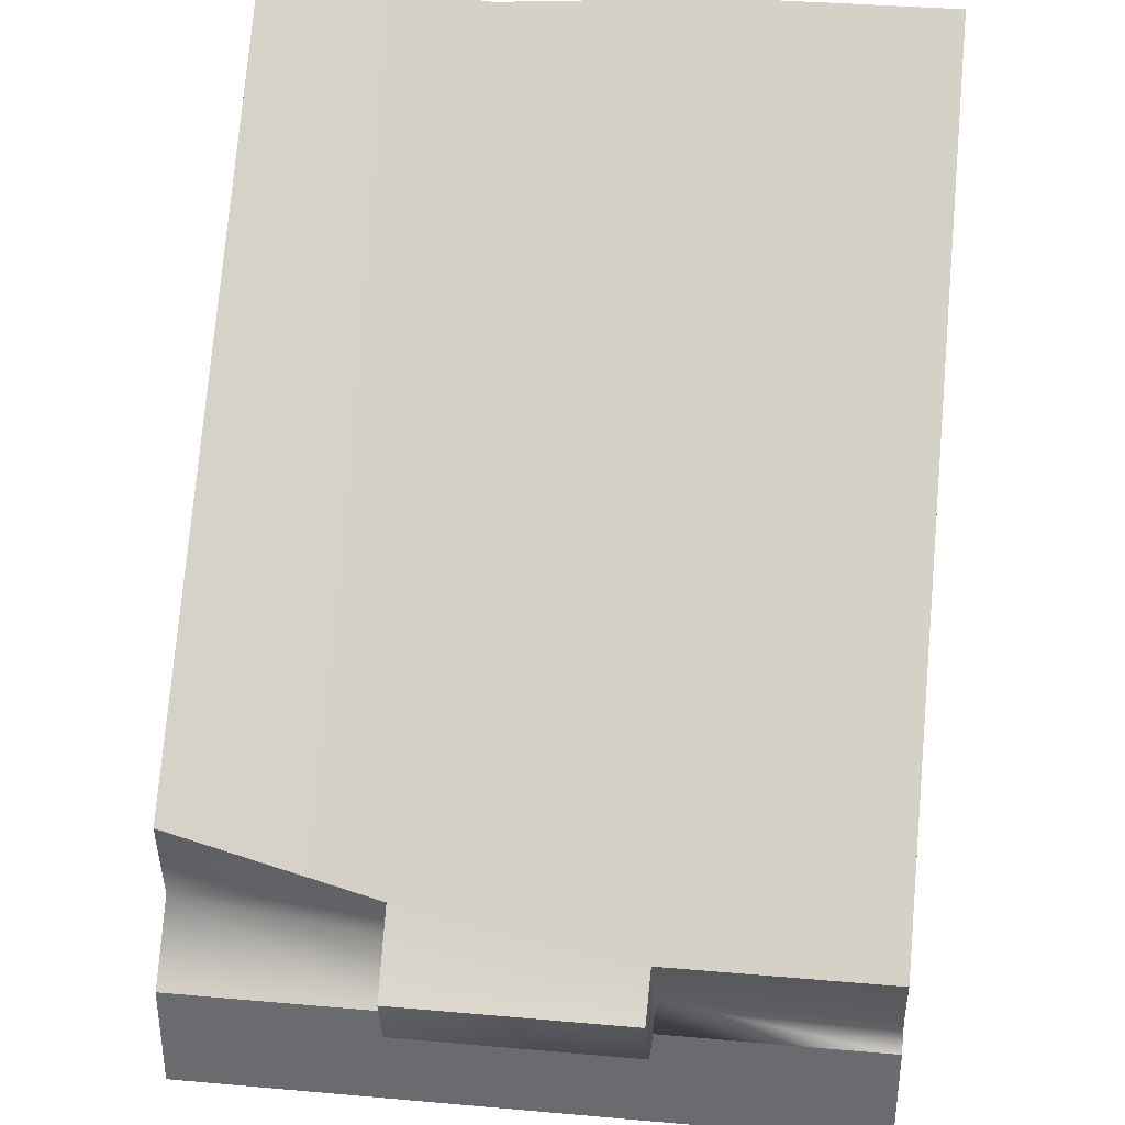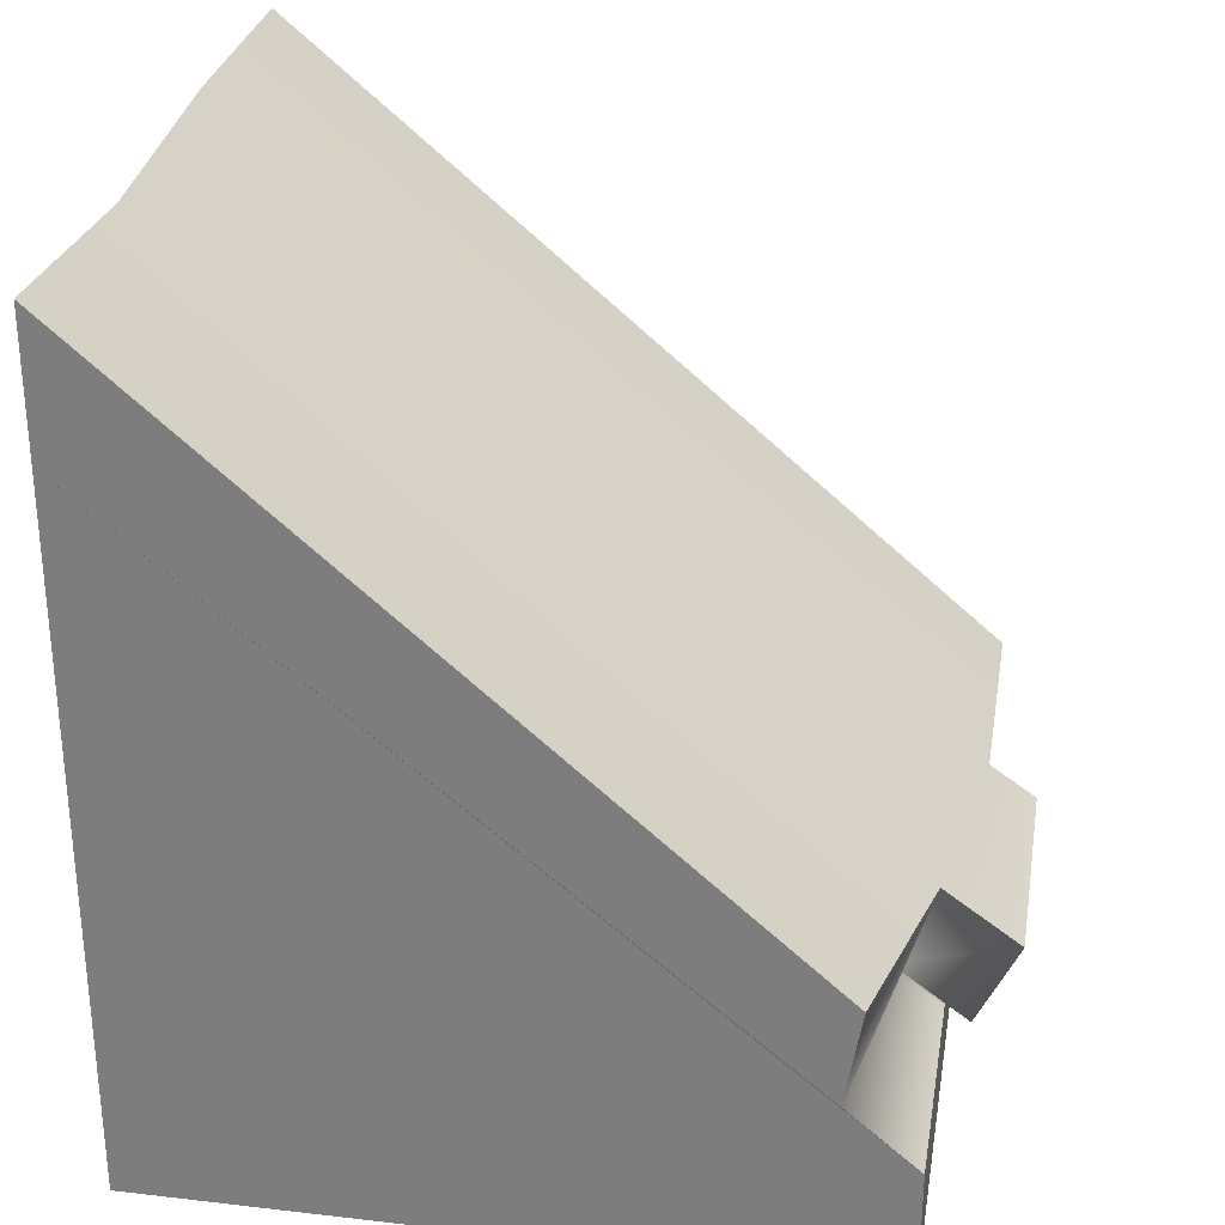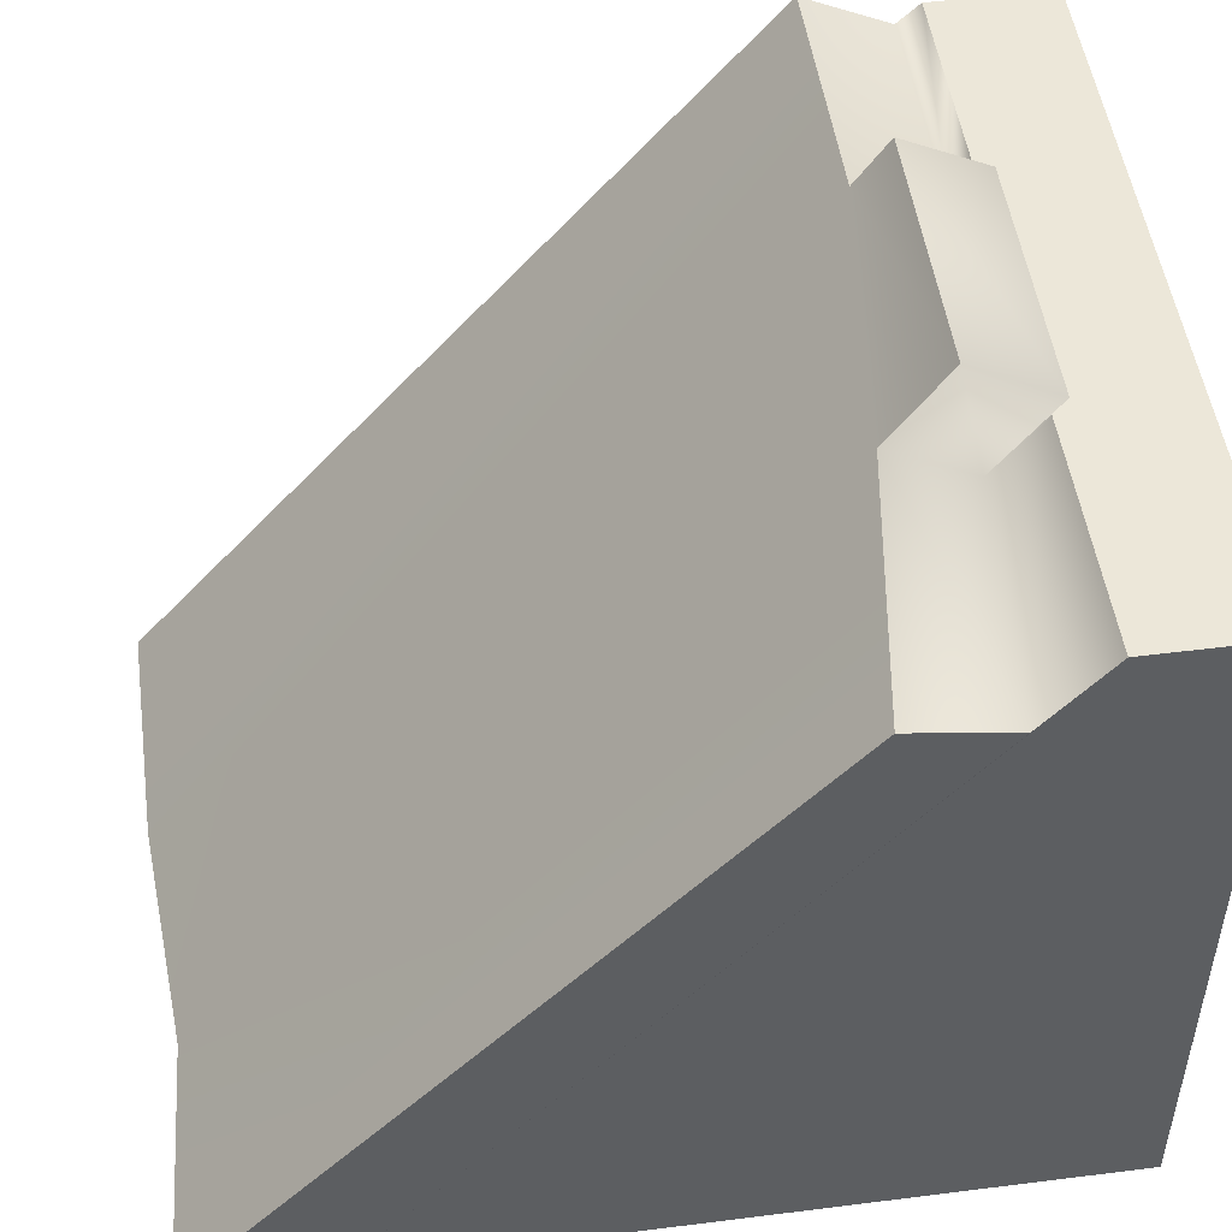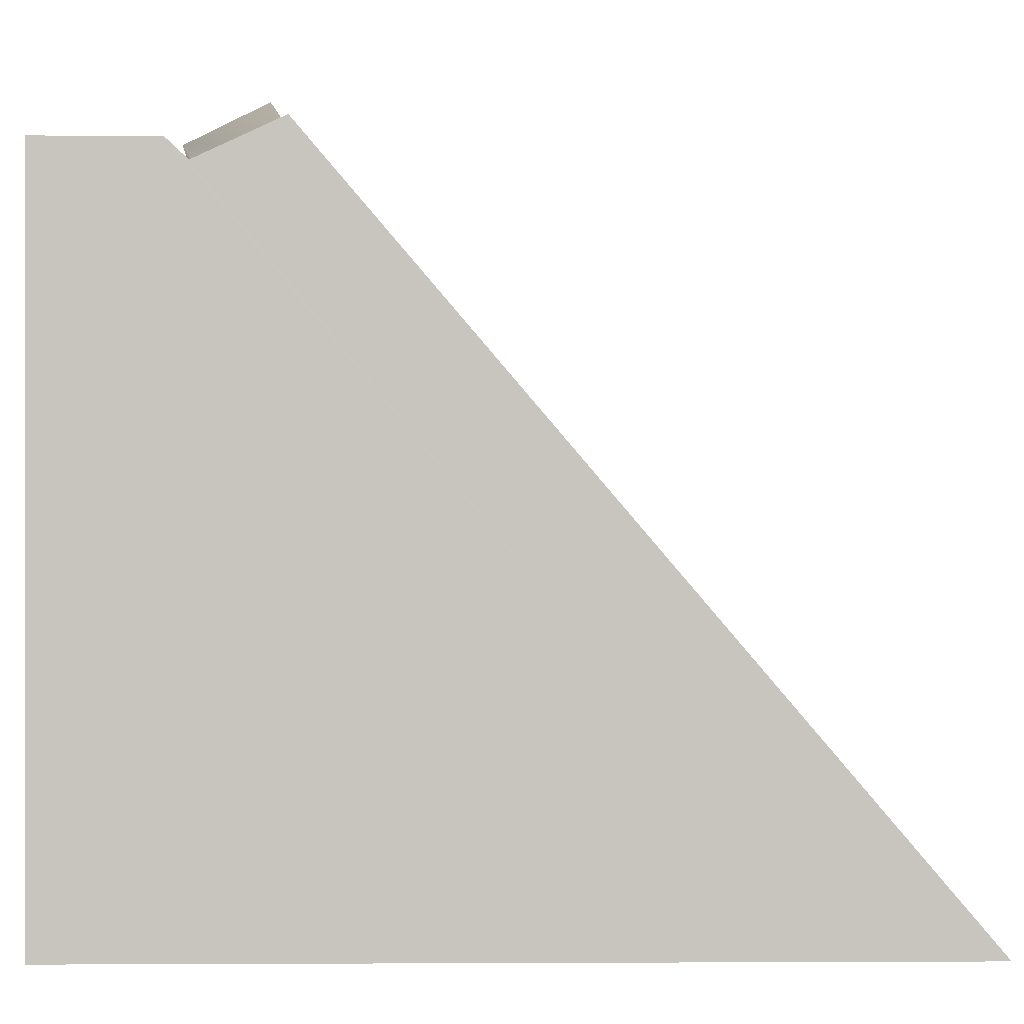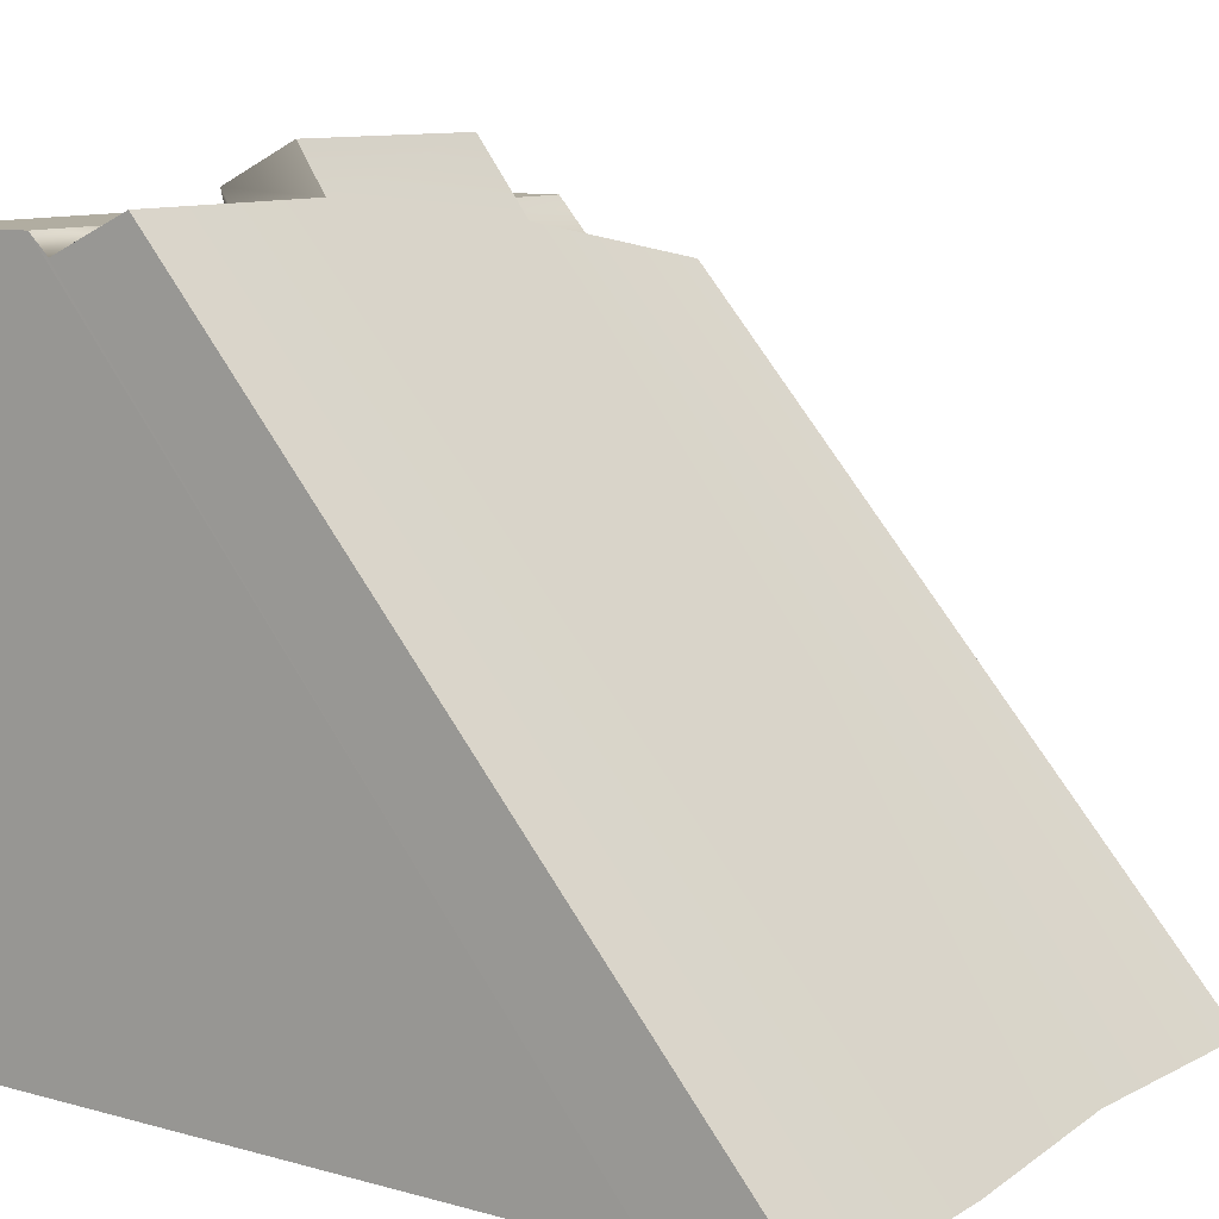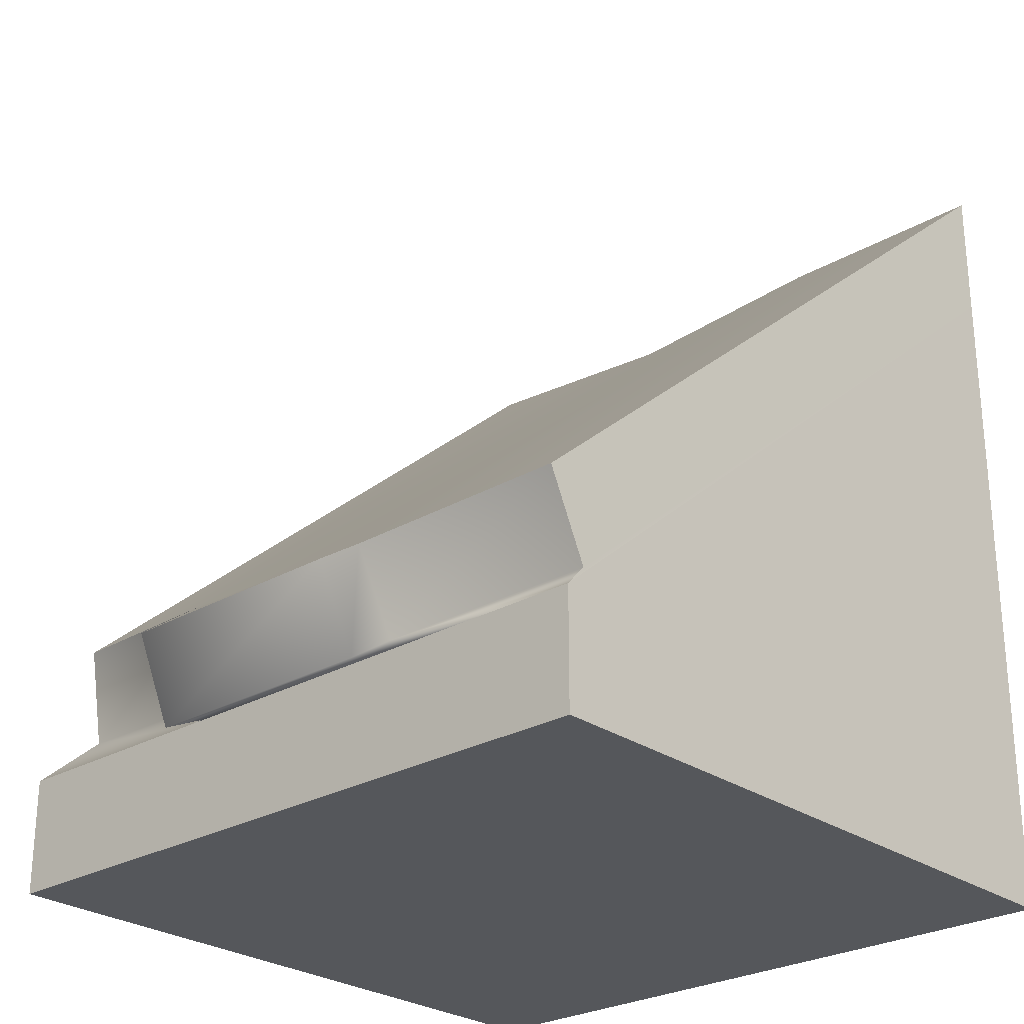
<metadata>
{"format":"obj","ext":"obj","renderer":"f3d","projection":"perspective","resolution":1024,"background":"white","views":[{"elev":35.7,"azim":6.6,"up":"+Y"},{"elev":29.2,"azim":-80.3,"up":"+Y"},{"elev":49.8,"azim":-97.9,"up":"+Z"},{"elev":-0.1,"azim":88.9,"up":"+Z"},{"elev":10.3,"azim":124.8,"up":"+Z"},{"elev":-26.6,"azim":42.2,"up":"+Y"}]}
</metadata>
<code>
o model_1858
v -0.5 1 -0.5
v -0.1874 1 -0.5
v -0.5 0 -0.5
v -0.5 0 -0.5
v 0.5 0 -0.5
v 0.5 0 0.5
v -0.5 0 0.5
v -0.5 0 -0.5
v -0.5 0 0.5
v -0.5 1 -0.5
v 0.5 0 0.5
v 0.5 0 -0.5
v 0.5 1 -0.5
v 0.5 0 0.5
v 0.5 0.167 0.5
v 0.1723 0.167 0.5
v 0.5 0.167 0.5
v -0.5 0.167 0.5
v -0.5 1.195 -0.5
v -0.1618 1.172 -0.5
v -0.1874 1 -0.5
v -0.5 1 -0.5
v -0.5 1 -0.5
v -0.5015 0.2535 0.3994
v -0.5015 0.3915 0.4221
v -0.5 1.195 -0.5
v 0.4999 0.1976 0.4715
v 0.5 1 -0.5
v 0.5 1.195 -0.5
v 0.4985 0.3171 0.5272
v -0.1771 0.2719 0.5933
v 0.1686 0.2719 0.5933
v 0.1695 0.3166 0.5272
v -0.1805 0.3512 0.4851
v -0.5 1.195 -0.5
v -0.5015 0.3915 0.4221
v -0.1618 1.172 -0.5
v -0.1618 1.172 -0.5
v 0.1715 1.195 -0.5
v 0.5 1 -0.5
v -0.1874 1 -0.5
v 0.5 1 -0.5
v 0.5 0 -0.5
v -0.5 0 0.5
v -0.1752 0.167 0.5
v -0.5 0.167 0.5
v 0.1723 0.167 0.5
v 0.1725 0.1994 0.469
v 0.1705 0.1548 0.535
v 0.1725 0.1994 0.469
v 0.1723 0.167 0.5
v 0.5 0.167 0.5
v 0.1715 1.195 -0.5
v 0.4985 0.3171 0.5272
v 0.5 1.195 -0.5
v 0.5 1.195 -0.5
v -0.1434 0.167 0.5
v -0.1838 0.1548 0.535
v -0.183 0.2341 0.4268
v -0.1752 0.167 0.5
v -0.1434 0.167 0.5
v 0.1695 0.3166 0.5272
v 0.1686 0.2719 0.5933
v -0.1771 0.2719 0.5933
v -0.183 0.2341 0.4268
v -0.1771 0.2719 0.5933
v -0.1805 0.3512 0.4851
v -0.5015 0.2535 0.3994
v -0.1805 0.3512 0.4851
v -0.5015 0.3915 0.4221
v -0.5 1 -0.5
v -0.5 0.167 0.5
v -0.5015 0.2535 0.3994
v -0.5015 0.2535 0.3994
v -0.5 0.167 0.5
v -0.1752 0.167 0.5
v -0.183 0.2341 0.4268
v 0.4999 0.1976 0.4715
v 0.4985 0.3171 0.5272
v 0.5 0.167 0.5
v 0.4999 0.1976 0.4715
v 0.5 0.167 0.5
g surface_000
f 50 80 81
f 71 72 73
f 50 51 52
f 82 28 27
f 27 28 29
f 27 29 30
f 48 78 79
f 48 79 62
f 49 48 62
f 47 48 49
f 49 57 47
f 49 58 57
f 59 57 58
f 59 60 57
f 49 62 63
f 58 49 63
f 58 63 64
f 74 76 77
f 74 75 76
f 68 69 70
f 68 65 69
f 65 66 67
f 65 58 66
f 40 39 56
f 38 39 40
f 38 40 41
f 53 54 55
f 53 33 54
f 34 33 53
f 31 33 34
f 31 32 33
f 34 53 37
f 35 34 37
f 35 36 34
f 44 45 46
f 44 61 45
f 44 16 61
f 44 14 16
f 14 15 16
f 3 42 43
f 3 2 42
f 1 2 3
f 23 25 26
f 23 24 25
f 19 21 22
f 19 20 21
f 10 9 18
f 8 9 10
f 11 13 17
f 11 12 13
f 4 6 7
f 4 5 6

</code>
